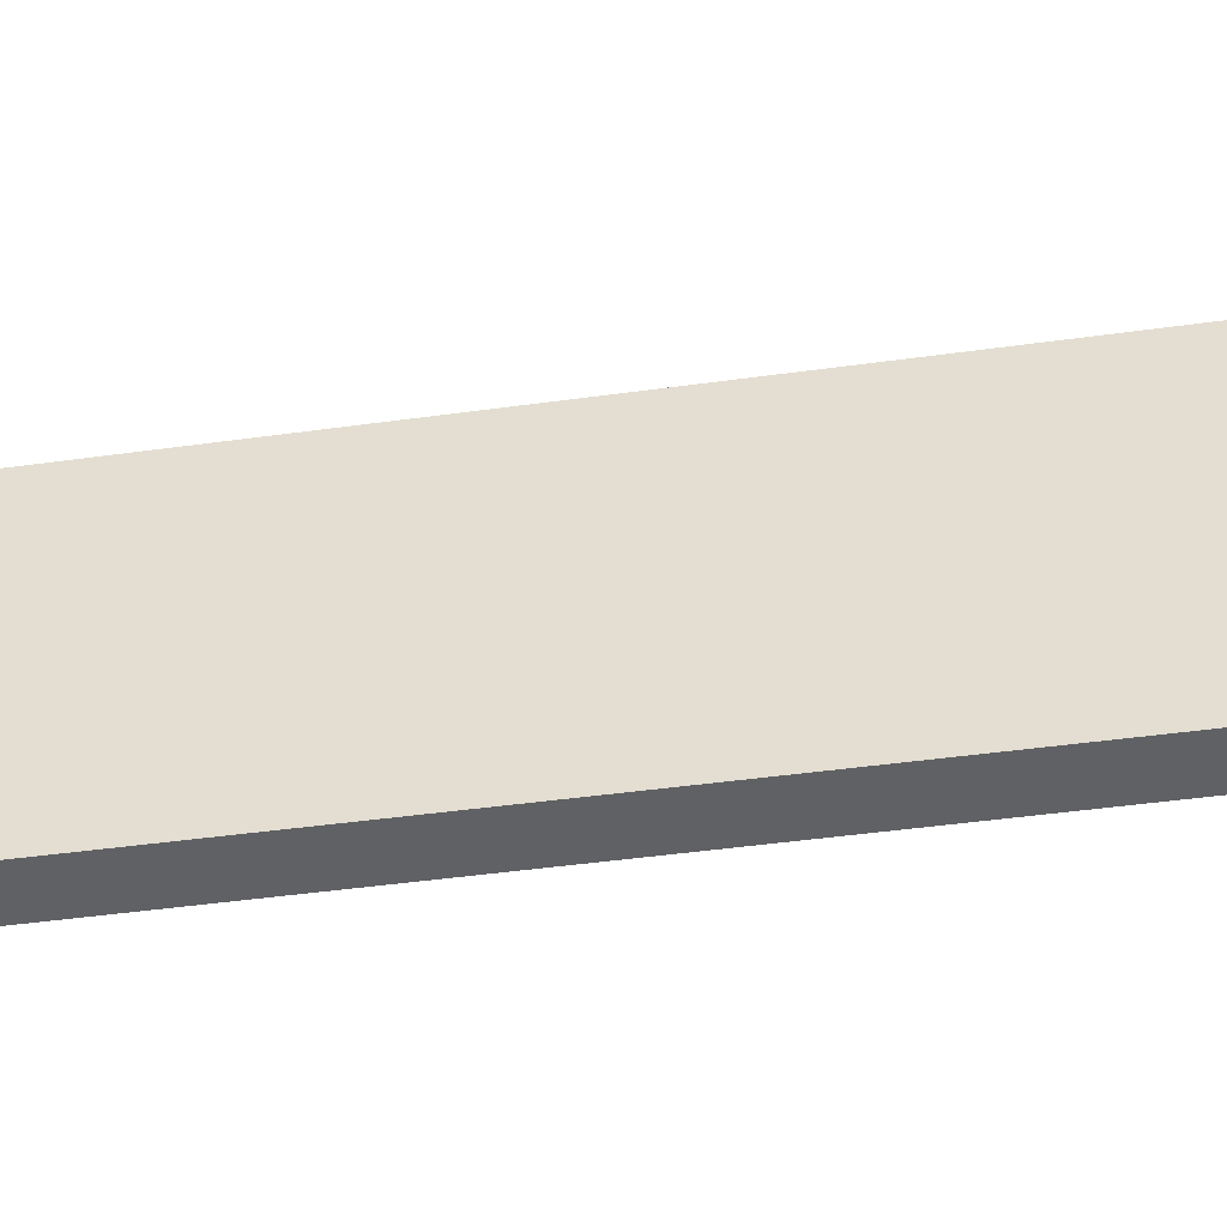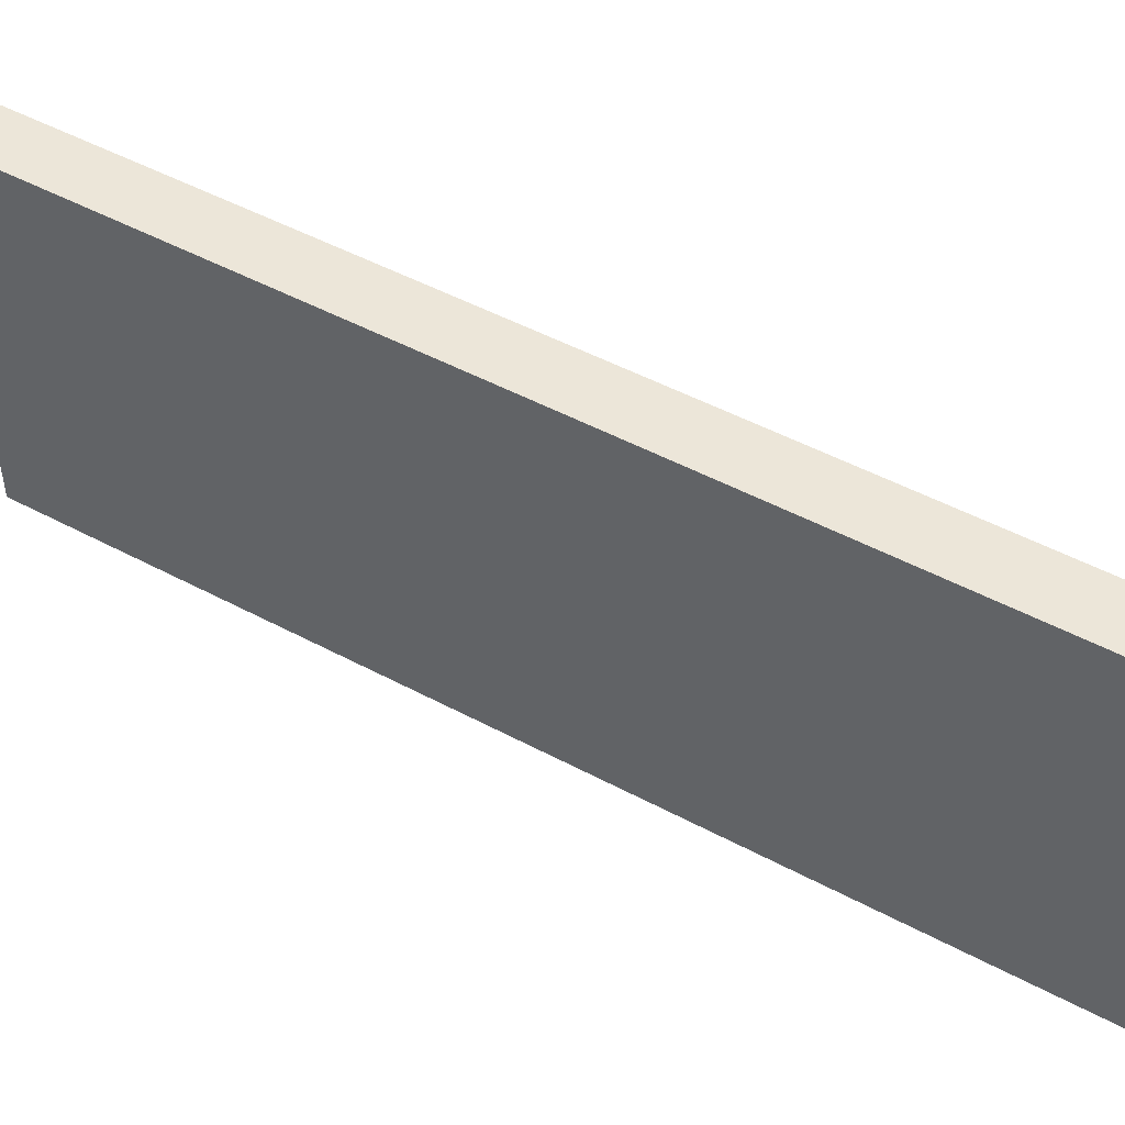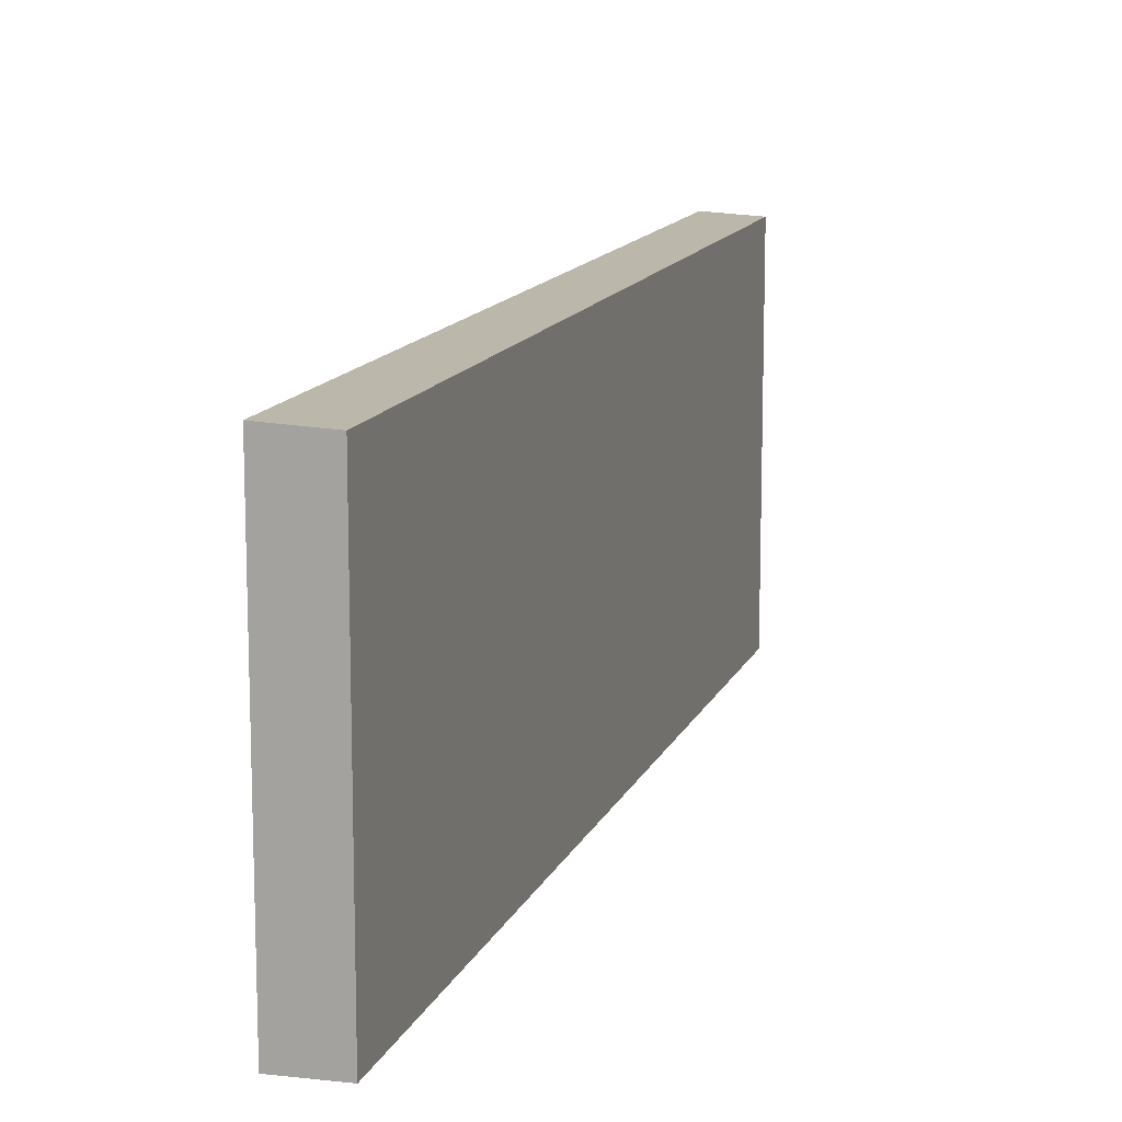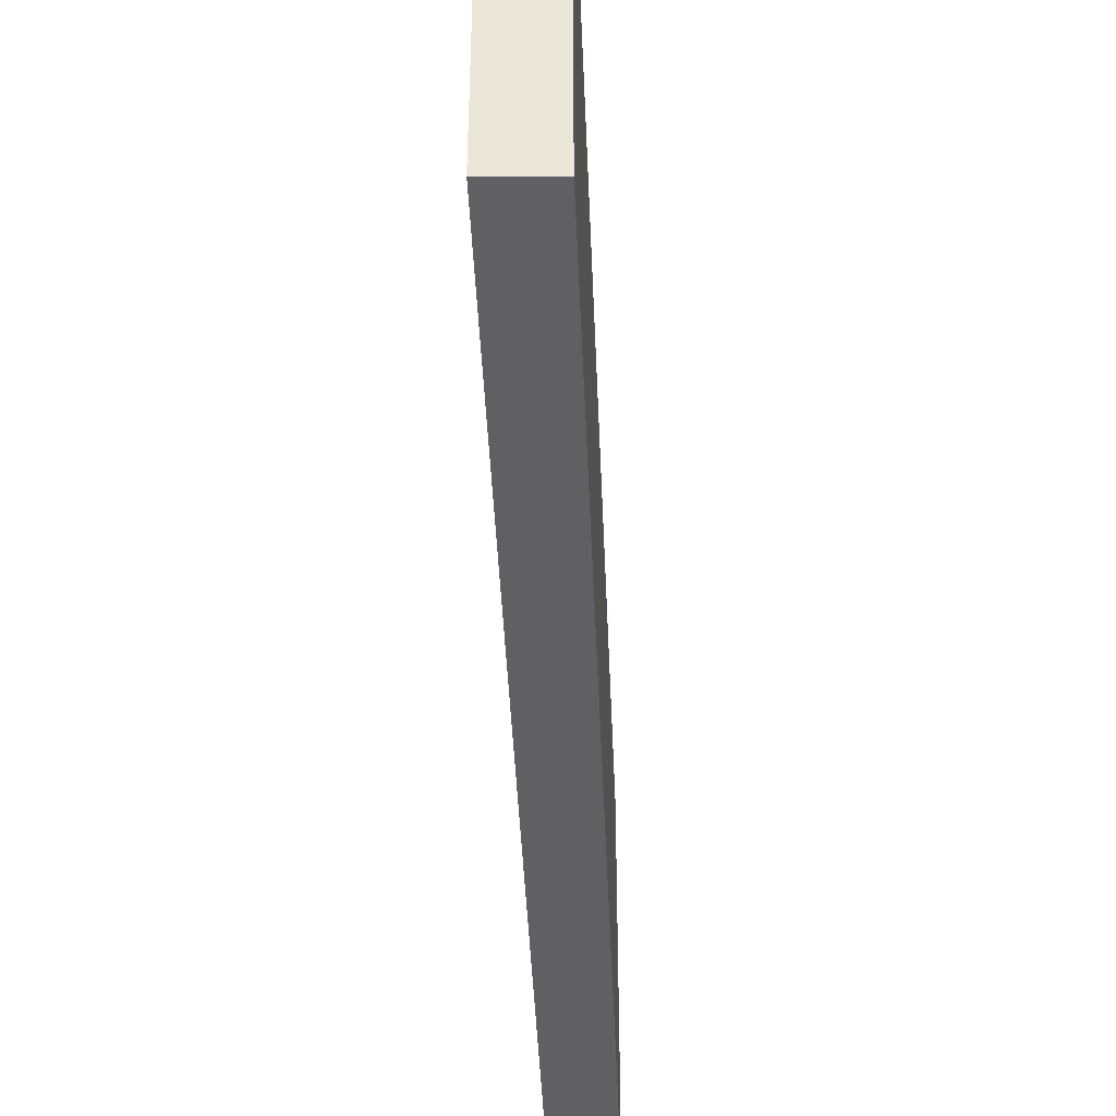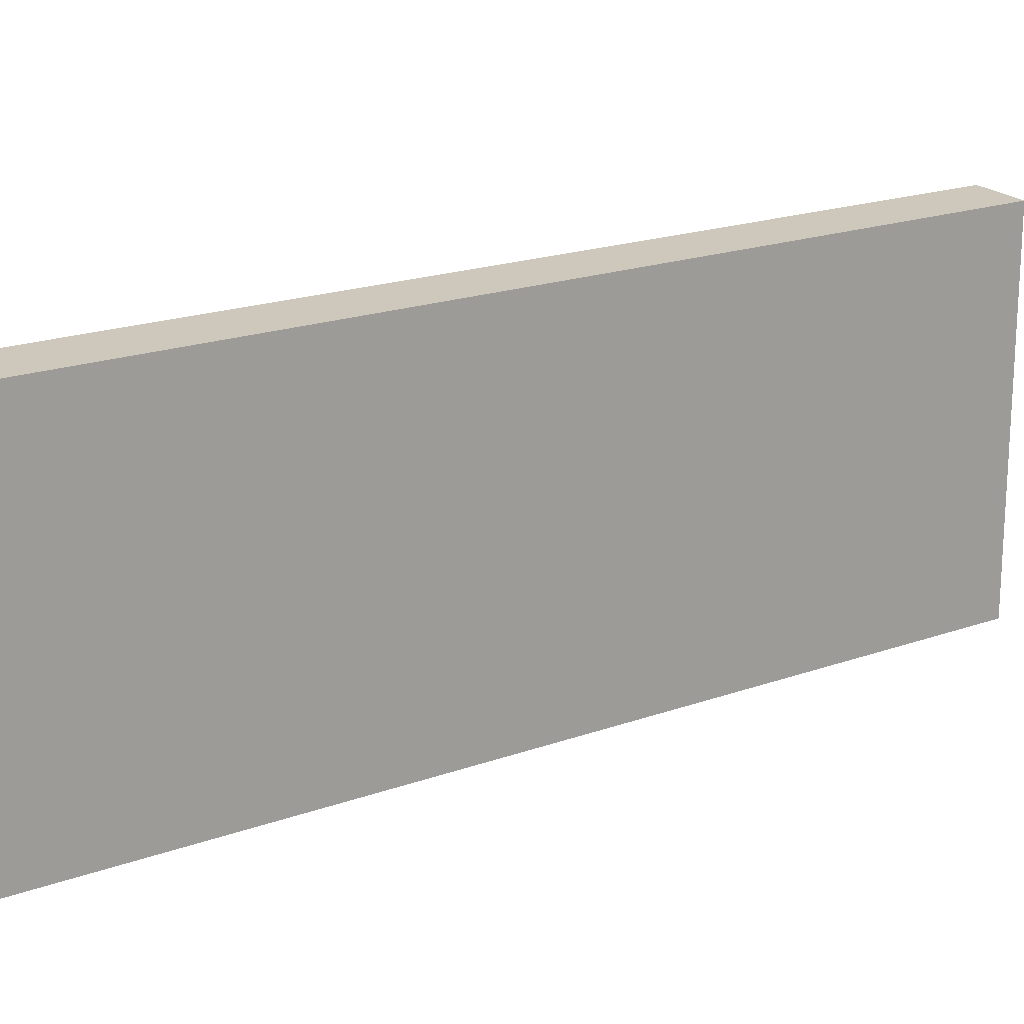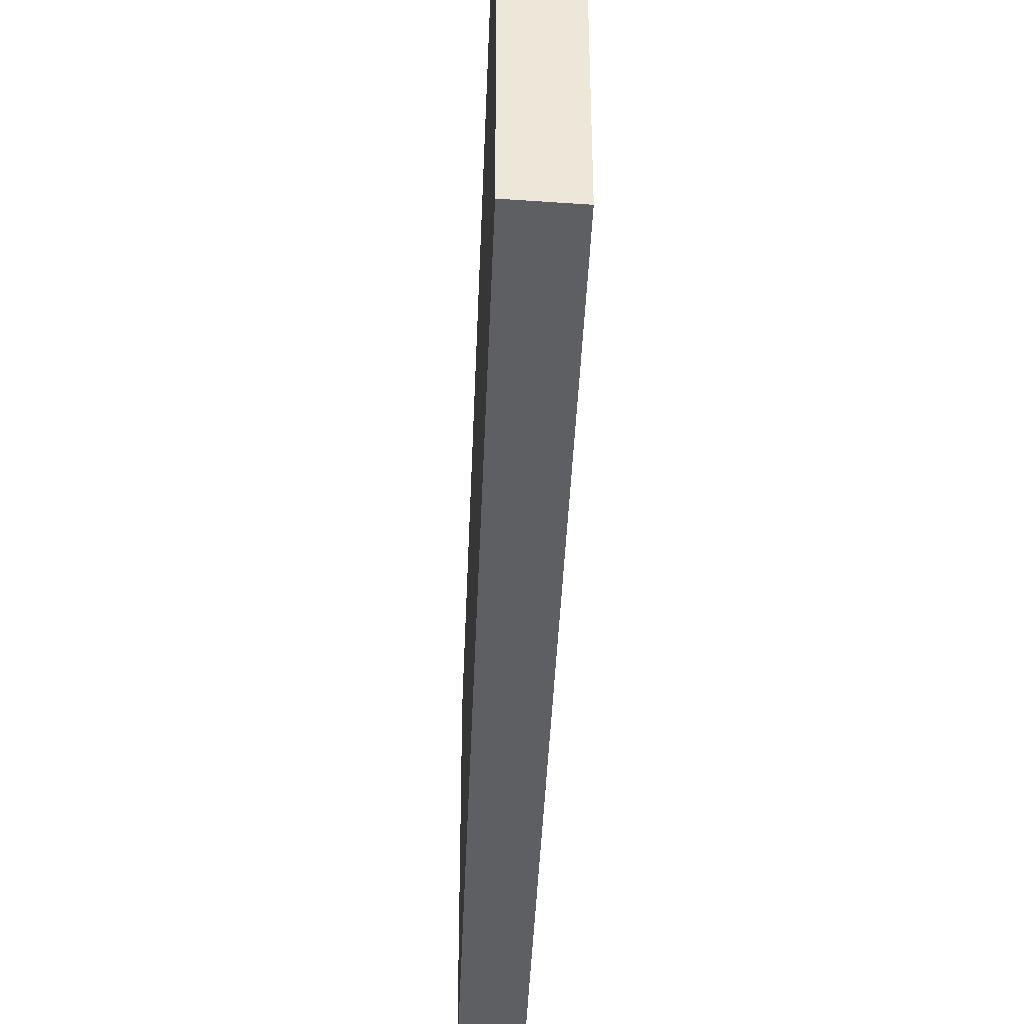
<metadata>
{"format":"obj","ext":"obj","renderer":"f3d","projection":"perspective","resolution":1024,"background":"white","views":[{"elev":-46.9,"azim":-49.2,"up":"+Y"},{"elev":49.8,"azim":152.4,"up":"+Y"},{"elev":13.3,"azim":-131.3,"up":"+Y"},{"elev":-44.0,"azim":-145.7,"up":"+Y"},{"elev":19.3,"azim":-92.3,"up":"+Y"},{"elev":-41.1,"azim":-150.3,"up":"+Y"}]}
</metadata>
<code>
v  0 9.215 5.643e-16
v  14.1 9.287 19.96
v  1.188 9.287 -0.82
v  12.92 9.217 20.72
v  14.1 -1.222e-15 19.96
v  1.188 5.021e-17 -0.82
v  0 0 0
v  12.92 -1.269e-15 20.72
g defaultobject
f 1 2 3
f 2 1 4
f 5 3 2
f 3 5 6
f 6 1 3
f 1 6 7
f 1 8 4
f 8 1 7
f 4 5 2
f 5 4 8
f 5 7 6
f 7 5 8

</code>
